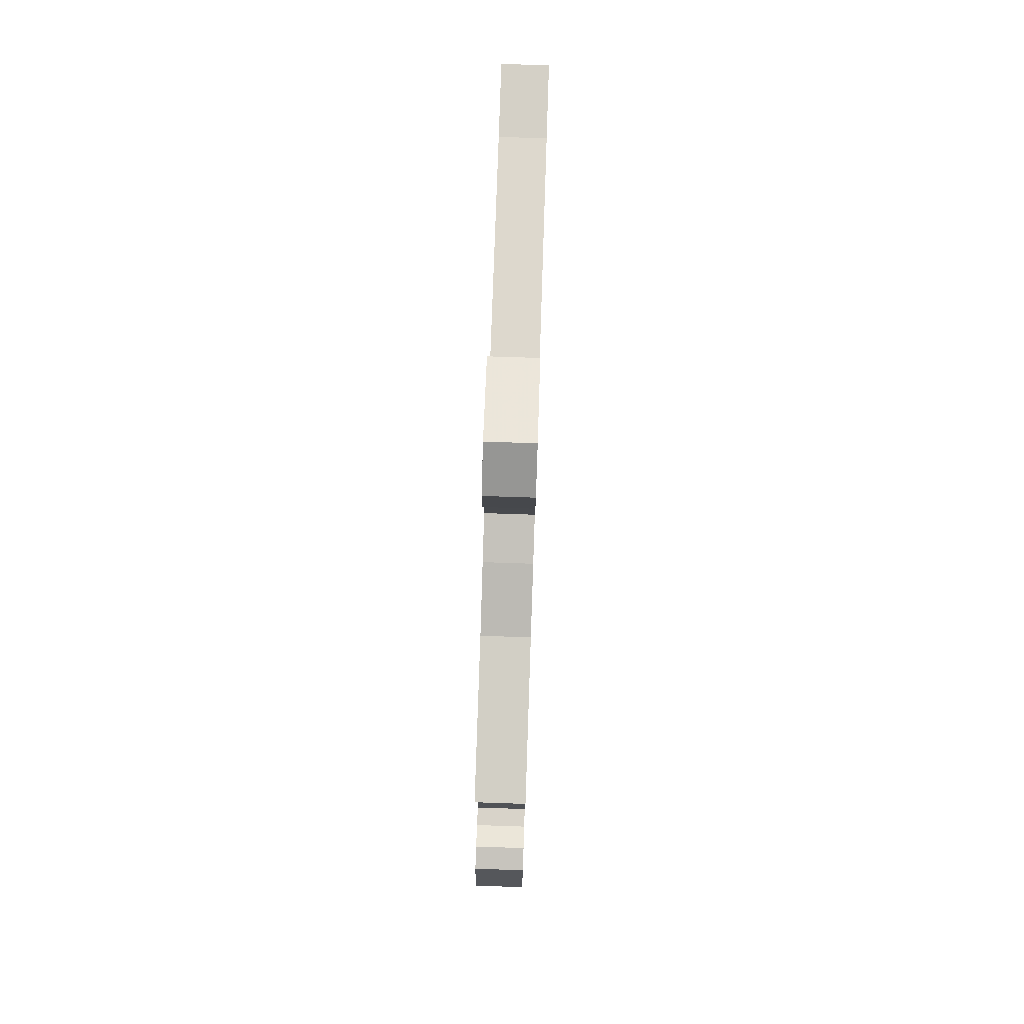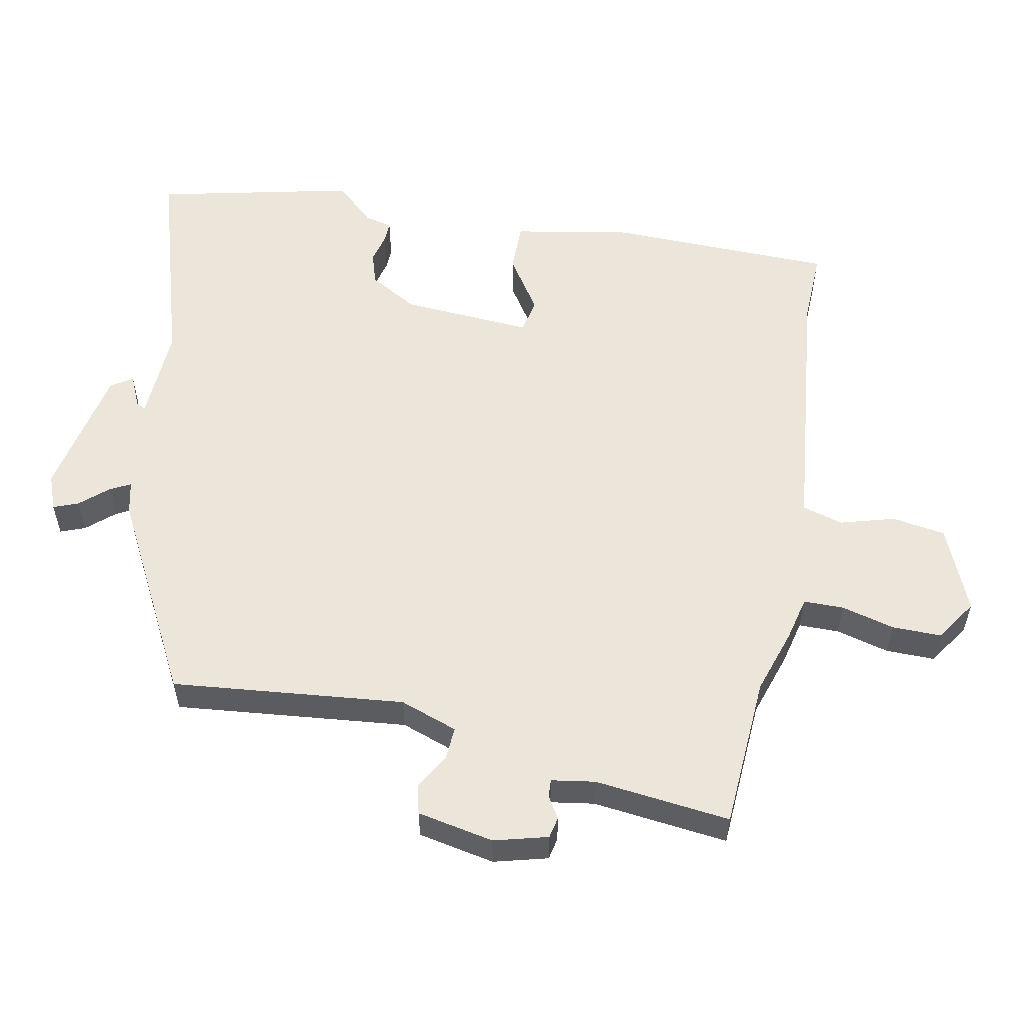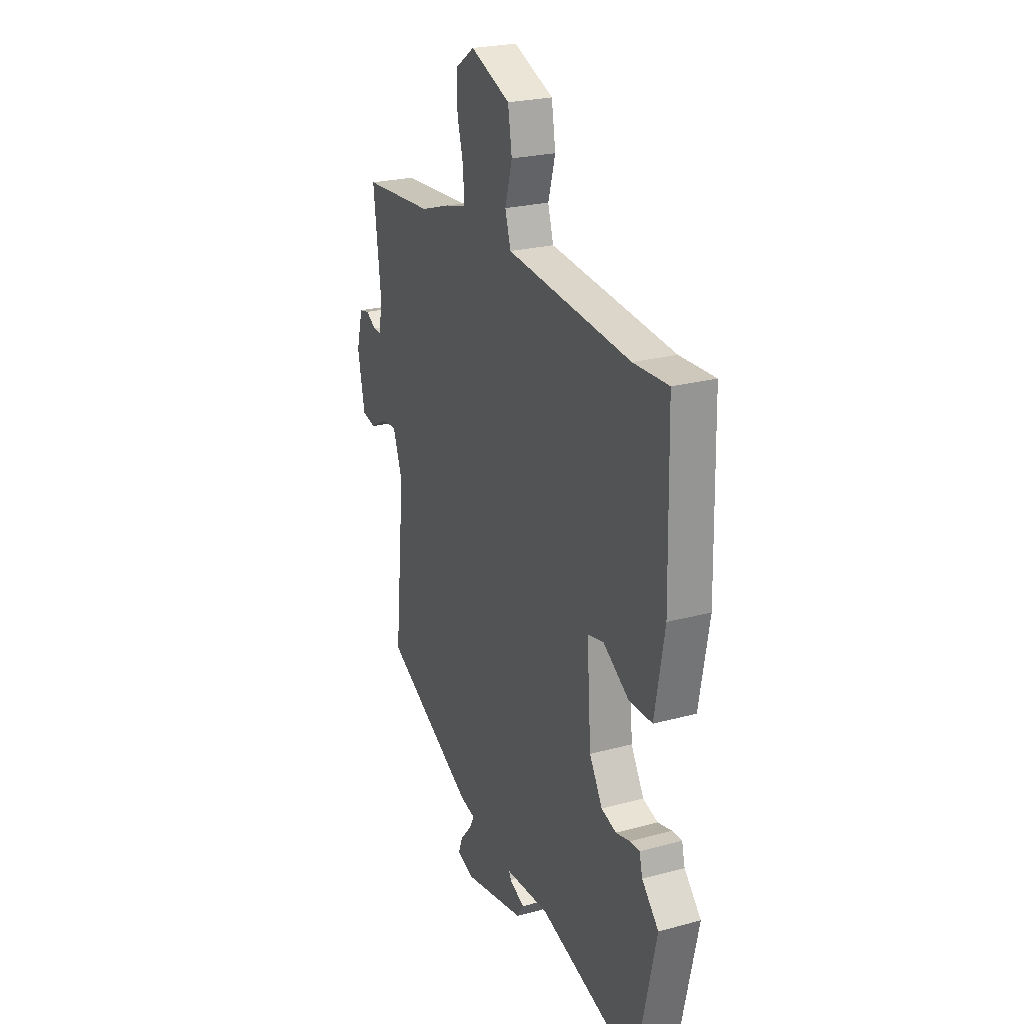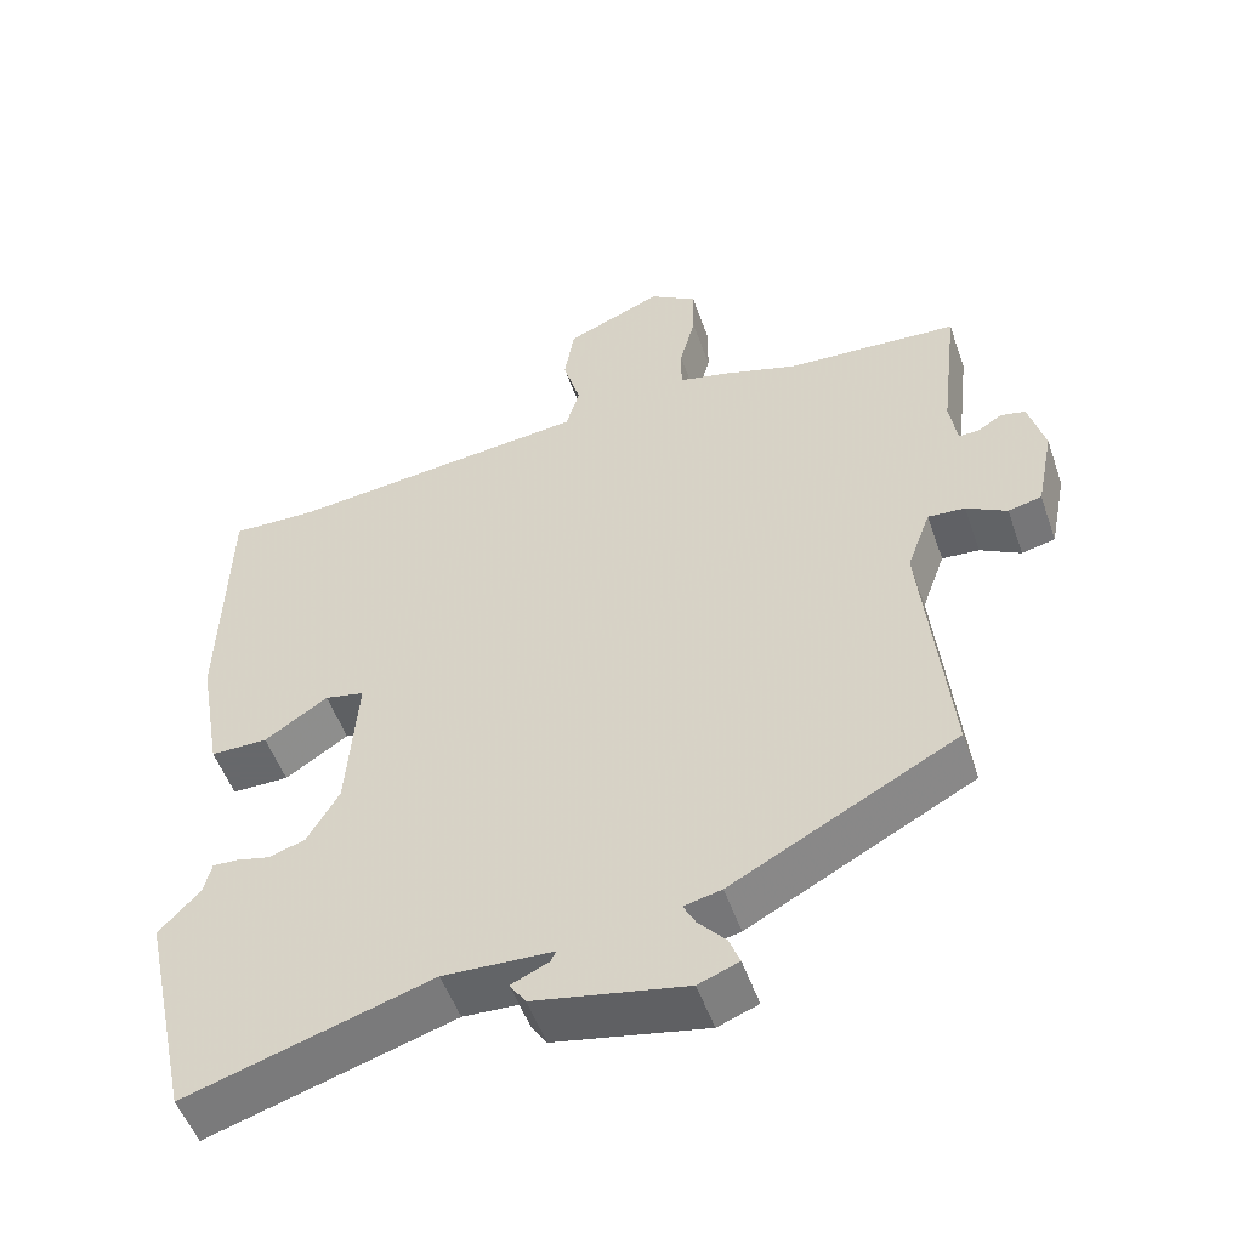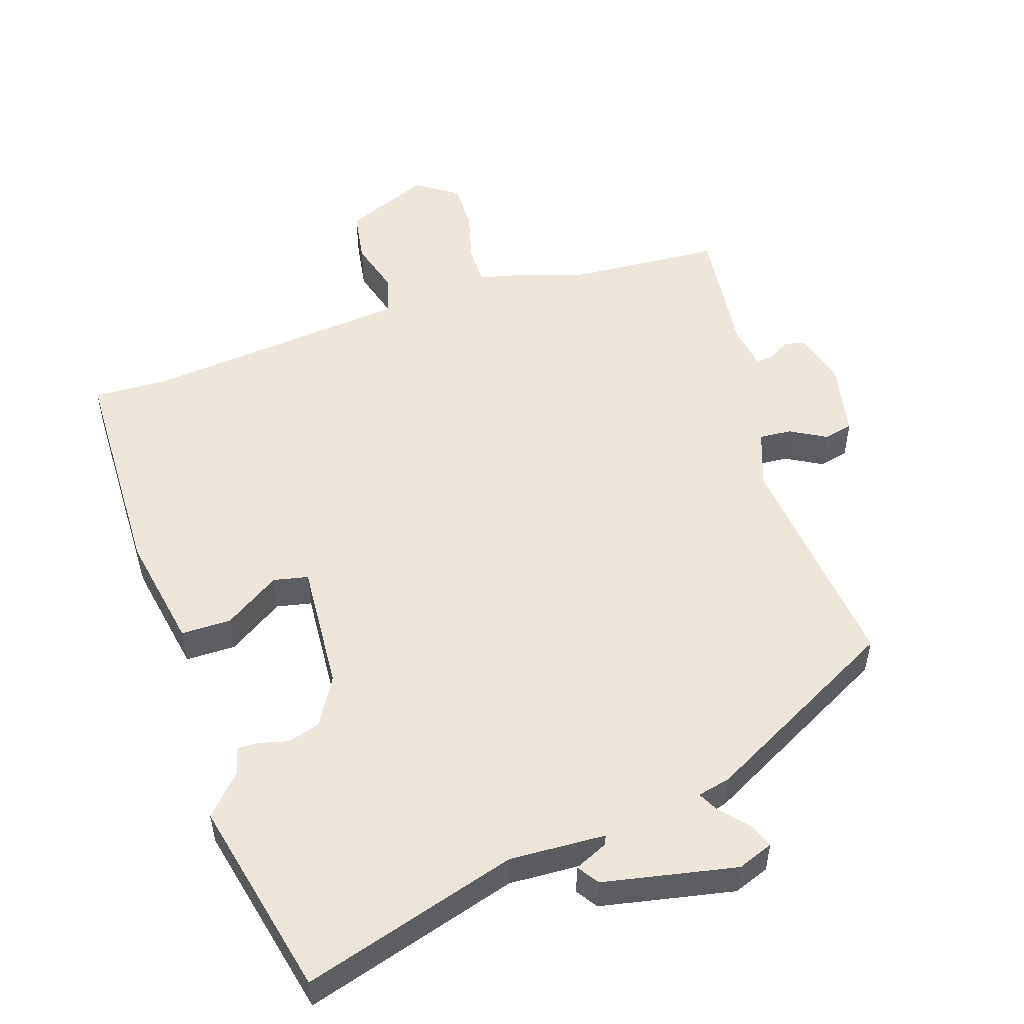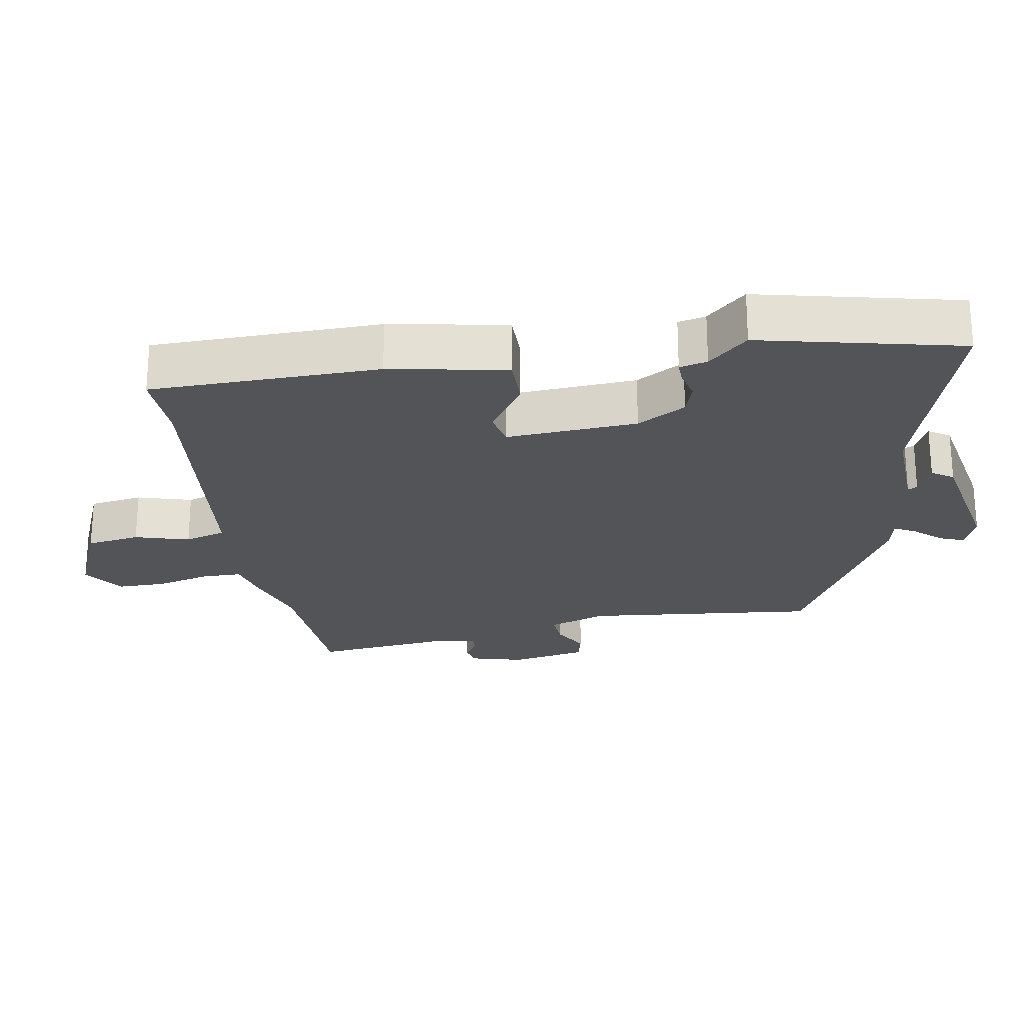
<metadata>
{"format":"obj","ext":"obj","renderer":"f3d","projection":"perspective","resolution":1024,"background":"white","views":[{"elev":78.1,"azim":-88.1,"up":"+Z"},{"elev":55.5,"azim":-79.2,"up":"+Y"},{"elev":24.0,"azim":65.8,"up":"+Z"},{"elev":-52.3,"azim":-160.8,"up":"+Z"},{"elev":51.8,"azim":161.7,"up":"+Y"},{"elev":-23.6,"azim":99.3,"up":"+Y"}]}
</metadata>
<code>
v -0.556 0.07 0.496
v -0.327 0.07 0.511
v -0.229 0.07 0.543
v -0.163 0.07 0.559
v -0.163 0.07 0.619
v -0.184 0.07 0.698
v -0.185 0.07 0.771
v -0.123 0.07 0.813
v 0.005 0.07 0.76
v 0.018 0.07 0.68
v -0.005 0.07 0.599
v 0.013 0.07 0.538
v 0.15 0.07 0.524
v 0.412 0.07 0.497
v 0.524 0.07 0.501
v 0.532 0.07 0.161
v 0.501 0.07 -0.013
v 0.426 0.07 -0.013
v 0.343 0.07 0.041
v 0.291 0.07 0.03
v 0.305 0.07 -0.165
v 0.347 0.07 -0.237
v 0.395 0.07 -0.252
v 0.44 0.07 -0.241
v 0.472 0.07 -0.24
v 0.482 0.07 -0.281
v 0.536 0.07 -0.339
v 0.47 0.07 -0.637
v 0.15 0.07 -0.541
v 0.007 0.07 -0.548
v 0.014 0.07 -0.562
v 0.063 0.07 -0.584
v 0.042 0.07 -0.616
v -0.157 0.07 -0.656
v -0.21 0.07 -0.636
v -0.196 0.07 -0.599
v -0.16 0.07 -0.558
v -0.144 0.07 -0.527
v -0.193 0.07 -0.516
v -0.488 0.07 -0.36
v -0.454 0.07 -0.013
v -0.485 0.07 0.073
v -0.534 0.07 0.069
v -0.587 0.07 0.039
v -0.631 0.07 0.049
v -0.654 0.07 0.163
v -0.633 0.07 0.243
v -0.601 0.07 0.25
v -0.568 0.07 0.23
v -0.542 0.07 0.229
v -0.532 0.07 0.294
v -0.556 0 0.496
v -0.327 0 0.511
v -0.229 0 0.543
v -0.163 0 0.559
v -0.163 0 0.619
v -0.184 0 0.698
v -0.185 0 0.771
v -0.123 0 0.813
v 0.005 0 0.76
v 0.018 0 0.68
v -0.005 0 0.599
v 0.013 0 0.538
v 0.15 0 0.524
v 0.412 0 0.497
v 0.524 0 0.501
v 0.532 0 0.161
v 0.501 0 -0.013
v 0.426 0 -0.013
v 0.343 0 0.041
v 0.291 0 0.03
v 0.305 0 -0.165
v 0.347 0 -0.237
v 0.395 0 -0.252
v 0.44 0 -0.241
v 0.472 0 -0.24
v 0.482 0 -0.281
v 0.536 0 -0.339
v 0.47 0 -0.637
v 0.15 0 -0.541
v 0.007 0 -0.548
v 0.014 0 -0.562
v 0.063 0 -0.584
v 0.042 0 -0.616
v -0.157 0 -0.656
v -0.21 0 -0.636
v -0.196 0 -0.599
v -0.16 0 -0.558
v -0.144 0 -0.527
v -0.193 0 -0.516
v -0.488 0 -0.36
v -0.454 0 -0.013
v -0.485 0 0.073
v -0.534 0 0.069
v -0.587 0 0.039
v -0.631 0 0.049
v -0.654 0 0.163
v -0.633 0 0.243
v -0.601 0 0.25
v -0.568 0 0.23
v -0.542 0 0.229
v -0.532 0 0.294
f 46 47 48 49
f 46 49 50
f 43 44 45 46
f 42 43 46 50
f 38 39 40 41
f 38 41 42
f 34 35 36 37
f 34 37 38
f 31 32 33 34
f 30 31 34 38
f 29 30 38 42
f 26 27 28 29
f 23 24 25 26
f 22 23 26 29
f 21 22 29 42
f 16 17 18 19
f 14 15 16 19
f 12 13 14 19
f 12 19 20
f 8 9 10 11
f 8 11 12
f 5 6 7 8
f 4 5 8 12
f 2 3 4 12
f 51 1 2
f 21 42 50 51
f 20 21 51
f 2 12 20 51
f 100 99 98 97
f 101 100 97
f 97 96 95 94
f 101 97 94 93
f 92 91 90 89
f 93 92 89
f 88 87 86 85
f 89 88 85
f 85 84 83 82
f 89 85 82 81
f 93 89 81 80
f 80 79 78 77
f 77 76 75 74
f 80 77 74 73
f 93 80 73 72
f 70 69 68 67
f 70 67 66 65
f 70 65 64 63
f 71 70 63
f 62 61 60 59
f 63 62 59
f 59 58 57 56
f 63 59 56 55
f 63 55 54 53
f 53 52 102
f 102 101 93 72
f 102 72 71
f 102 71 63 53
f 1 52 53 2
f 2 53 54 3
f 3 54 55 4
f 4 55 56 5
f 5 56 57 6
f 6 57 58 7
f 7 58 59 8
f 8 59 60 9
f 9 60 61 10
f 10 61 62 11
f 11 62 63 12
f 12 63 64 13
f 13 64 65 14
f 14 65 66 15
f 15 66 67 16
f 16 67 68 17
f 17 68 69 18
f 18 69 70 19
f 19 70 71 20
f 20 71 72 21
f 21 72 73 22
f 22 73 74 23
f 23 74 75 24
f 24 75 76 25
f 25 76 77 26
f 26 77 78 27
f 27 78 79 28
f 28 79 80 29
f 29 80 81 30
f 30 81 82 31
f 31 82 83 32
f 32 83 84 33
f 33 84 85 34
f 34 85 86 35
f 35 86 87 36
f 36 87 88 37
f 37 88 89 38
f 38 89 90 39
f 39 90 91 40
f 40 91 92 41
f 41 92 93 42
f 42 93 94 43
f 43 94 95 44
f 44 95 96 45
f 45 96 97 46
f 46 97 98 47
f 47 98 99 48
f 48 99 100 49
f 49 100 101 50
f 50 101 102 51
f 51 102 52 1

</code>
